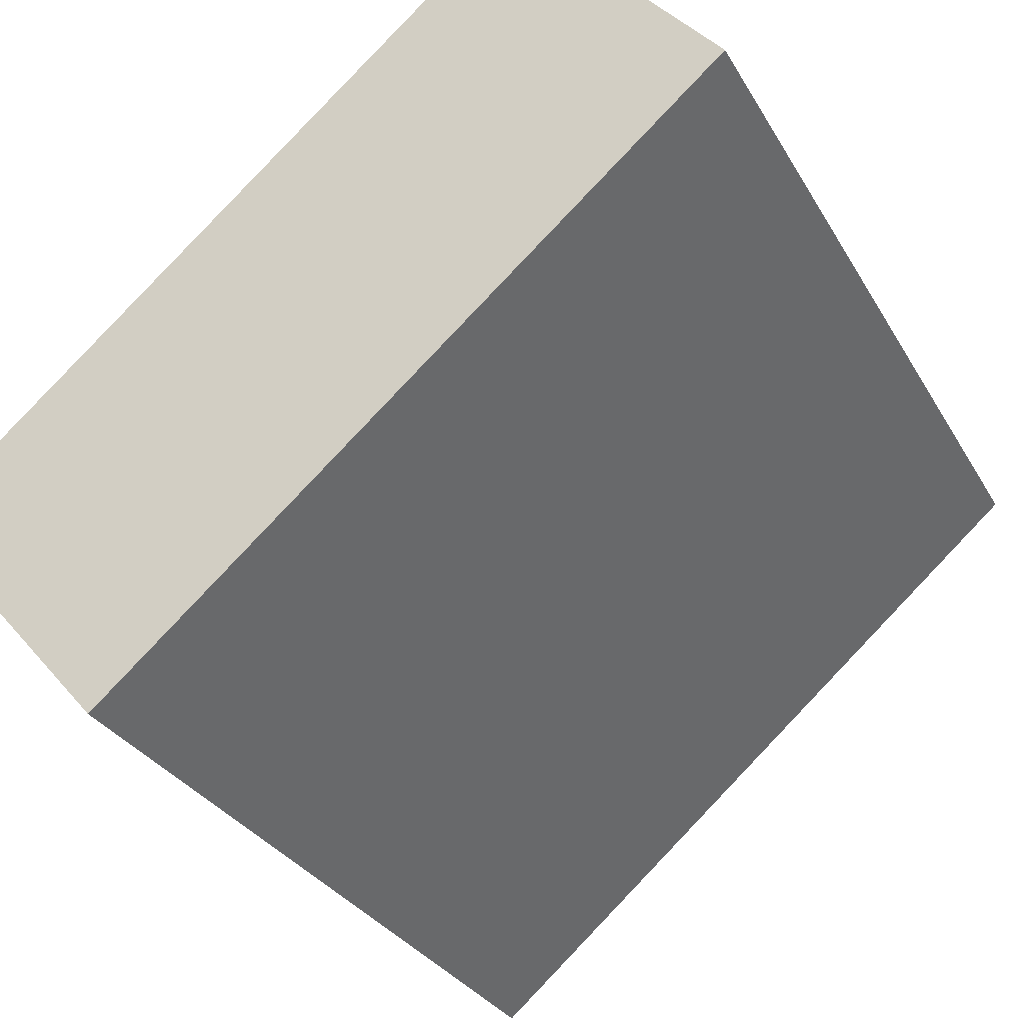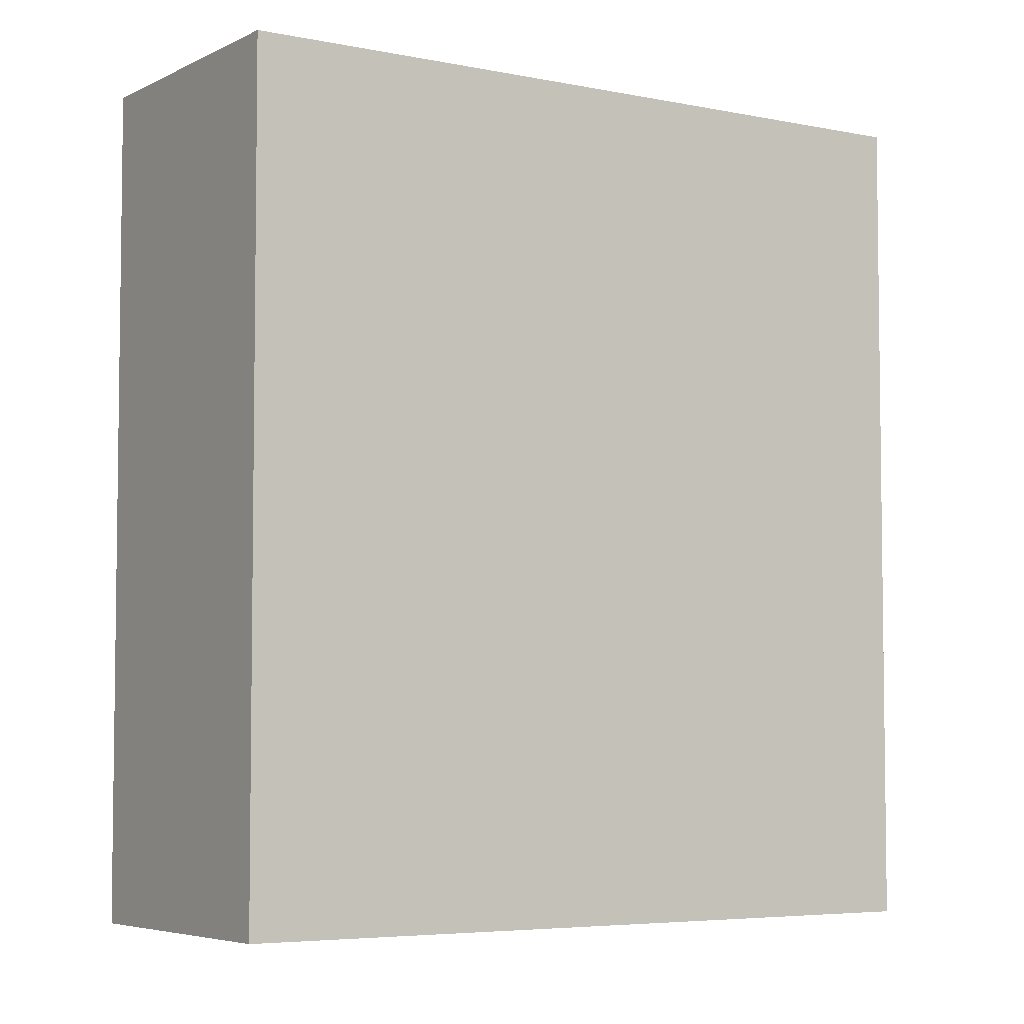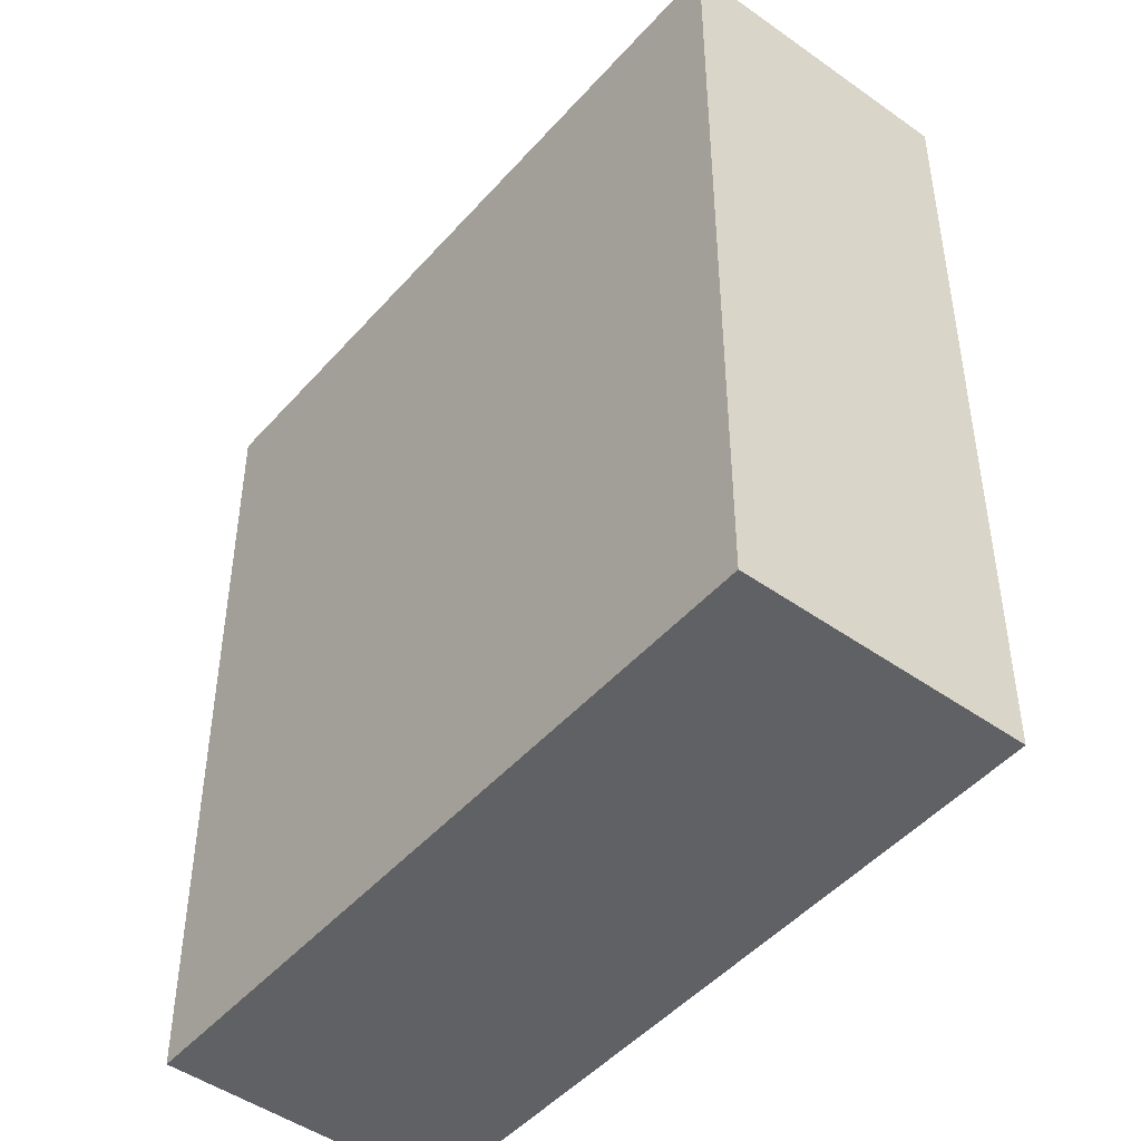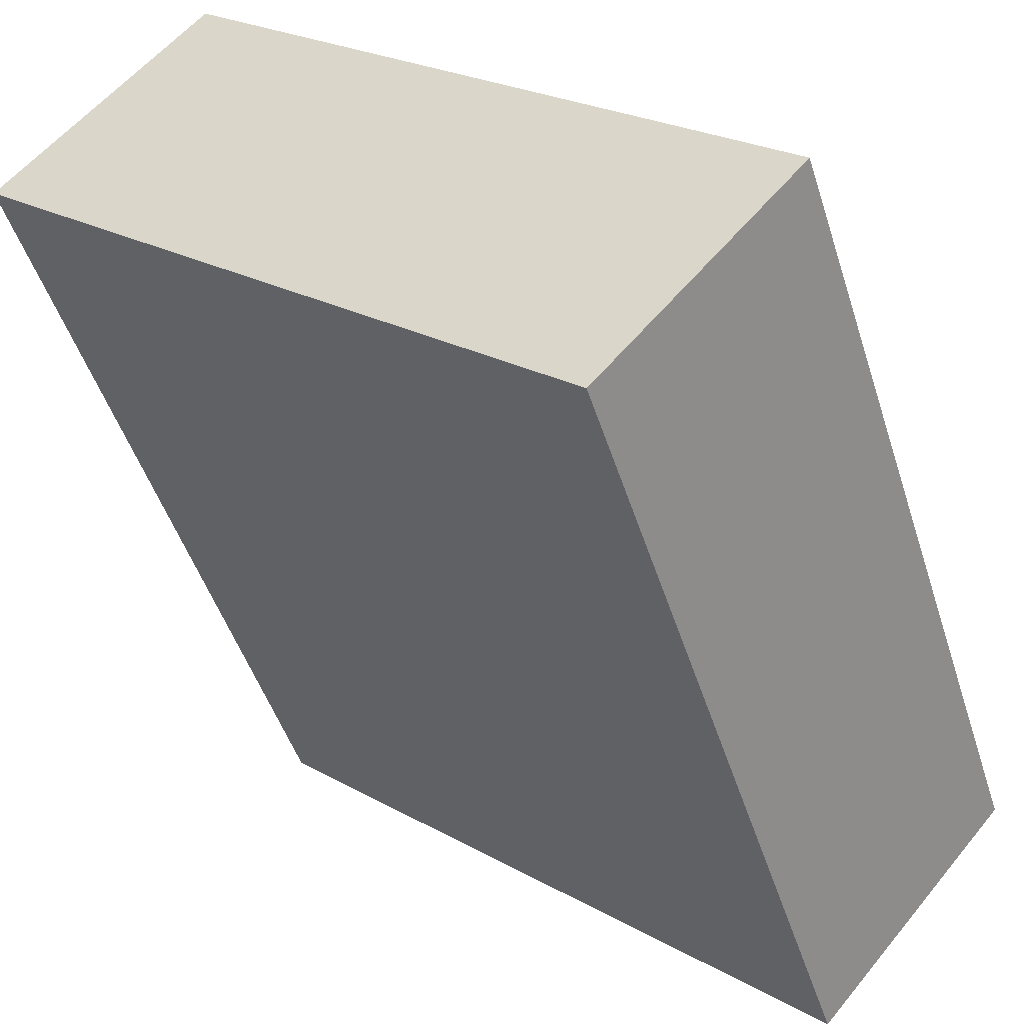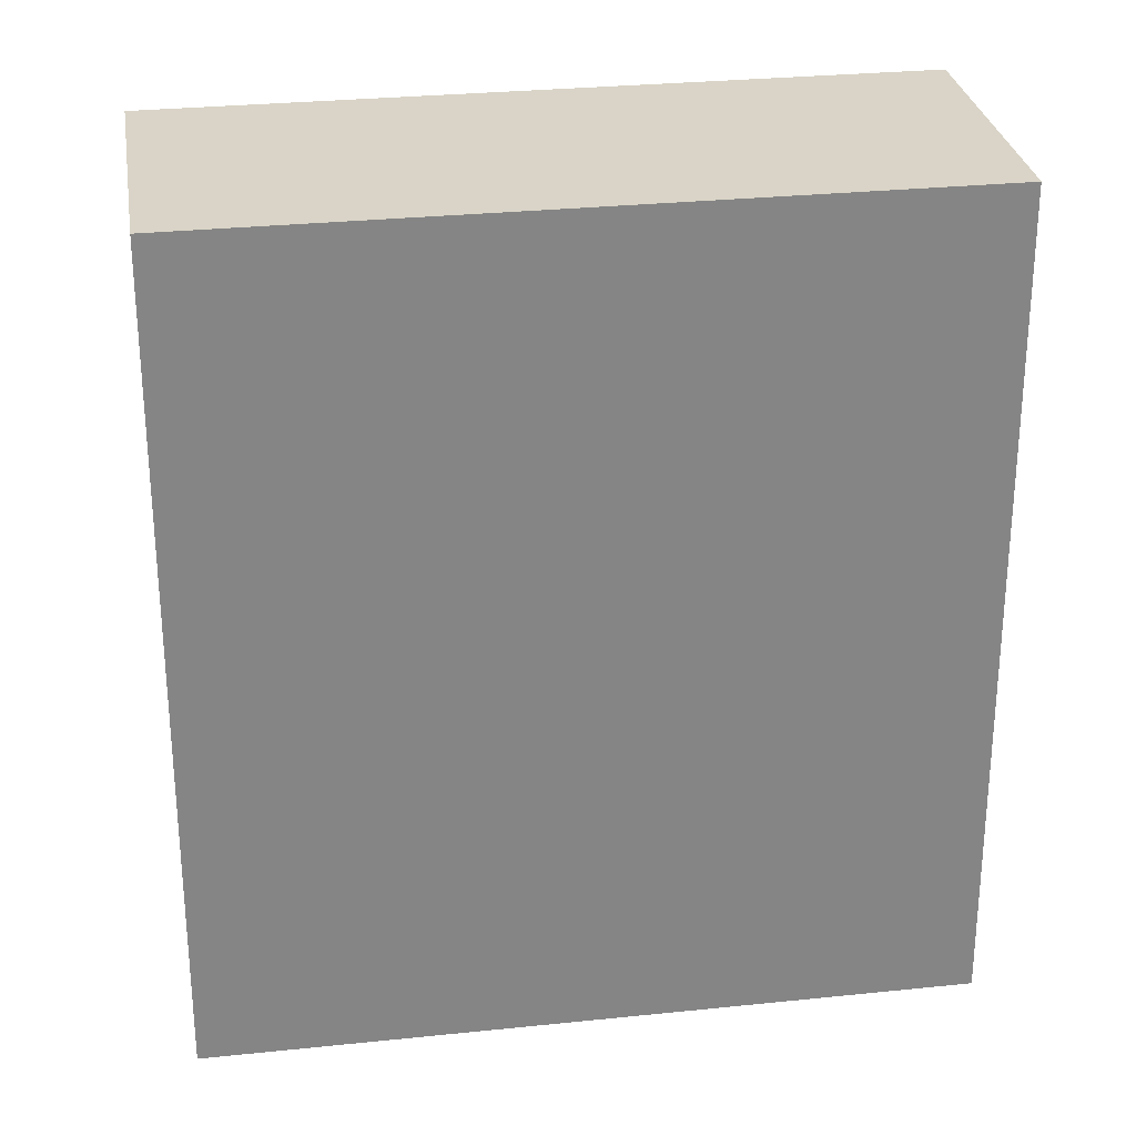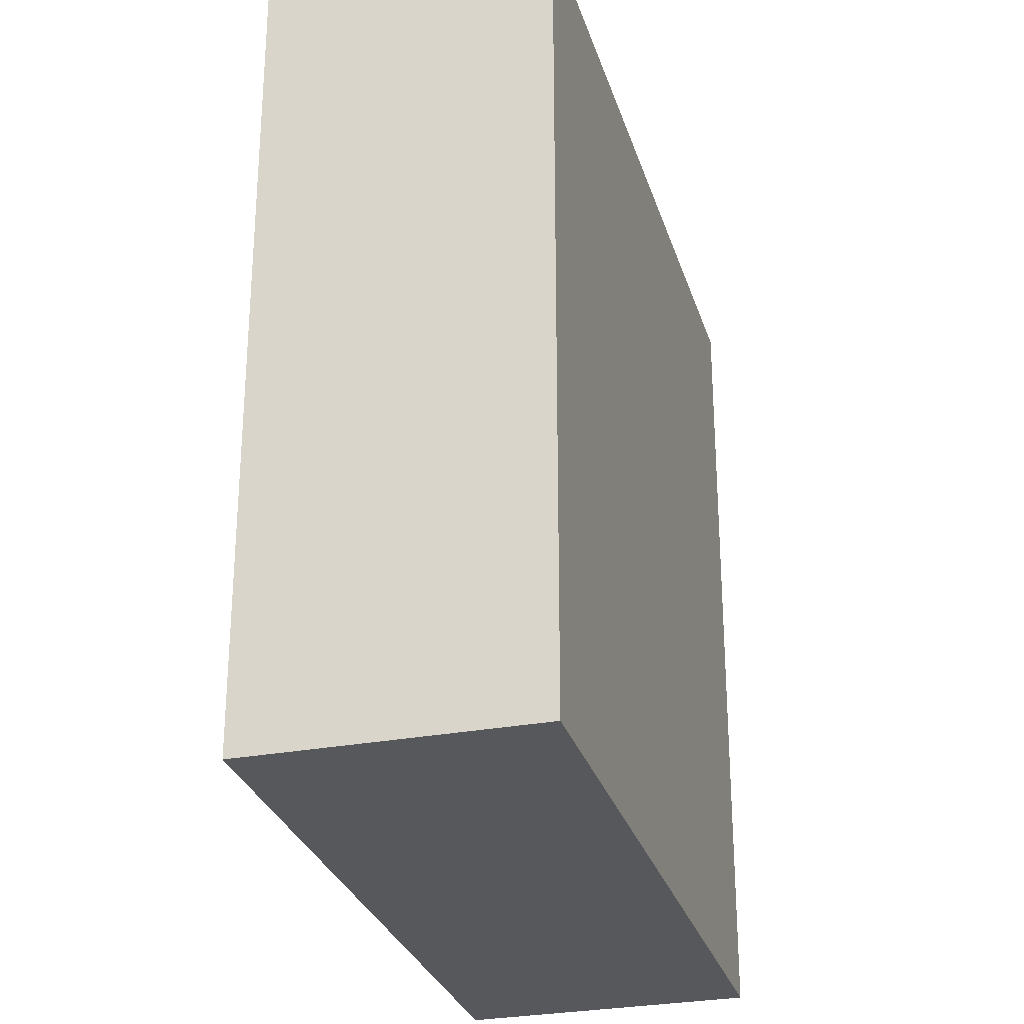
<metadata>
{"format":"obj","ext":"obj","renderer":"f3d","projection":"perspective","resolution":1024,"background":"white","views":[{"elev":-29.5,"azim":-155.6,"up":"+Z"},{"elev":-5.1,"azim":-172.5,"up":"+Y"},{"elev":-47.2,"azim":92.0,"up":"+Y"},{"elev":-47.7,"azim":17.3,"up":"+Z"},{"elev":28.7,"azim":32.0,"up":"+Y"},{"elev":-28.8,"azim":146.6,"up":"+Y"}]}
</metadata>
<code>
v  1.384 5.951 1.601
v  4.083 5.951 -3.526
v  0 5.951 3.644e-16
v  5.462 5.951 -1.931
v  5.462 1.182e-16 -1.931
v  4.083 2.159e-16 -3.526
v  0 0 0
v  1.384 -9.803e-17 1.601
g defaultobject
f 1 2 3
f 2 1 4
f 5 2 4
f 2 5 6
f 6 3 2
f 3 6 7
f 7 1 3
f 1 7 8
f 8 4 1
f 4 8 5
f 5 7 6
f 7 5 8

</code>
